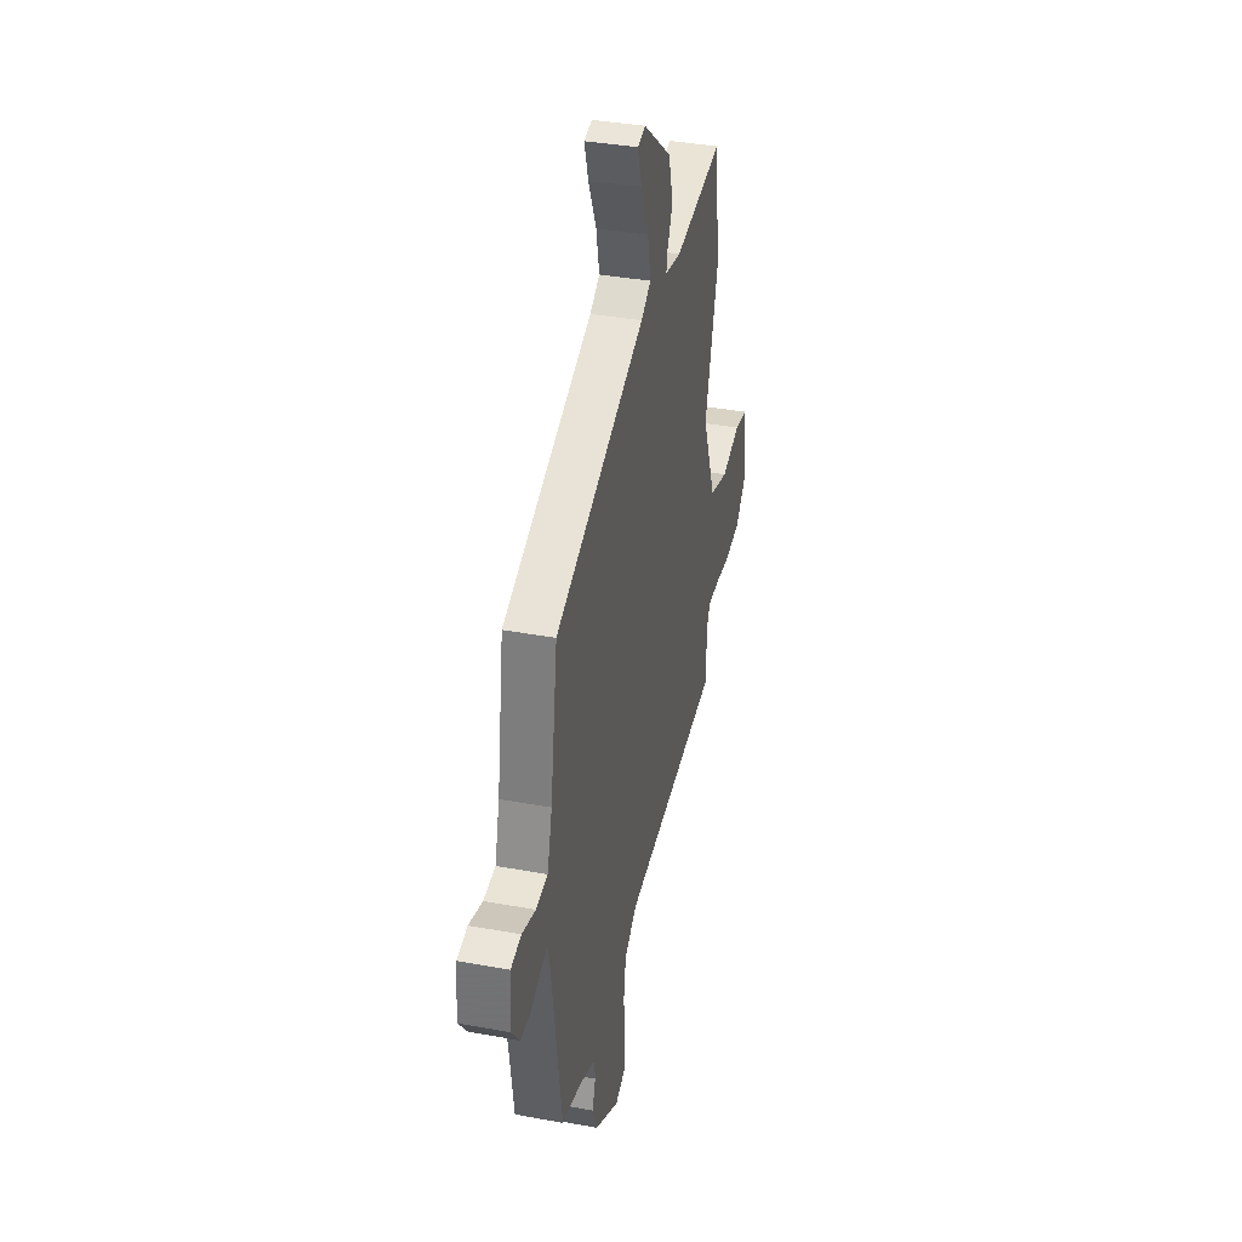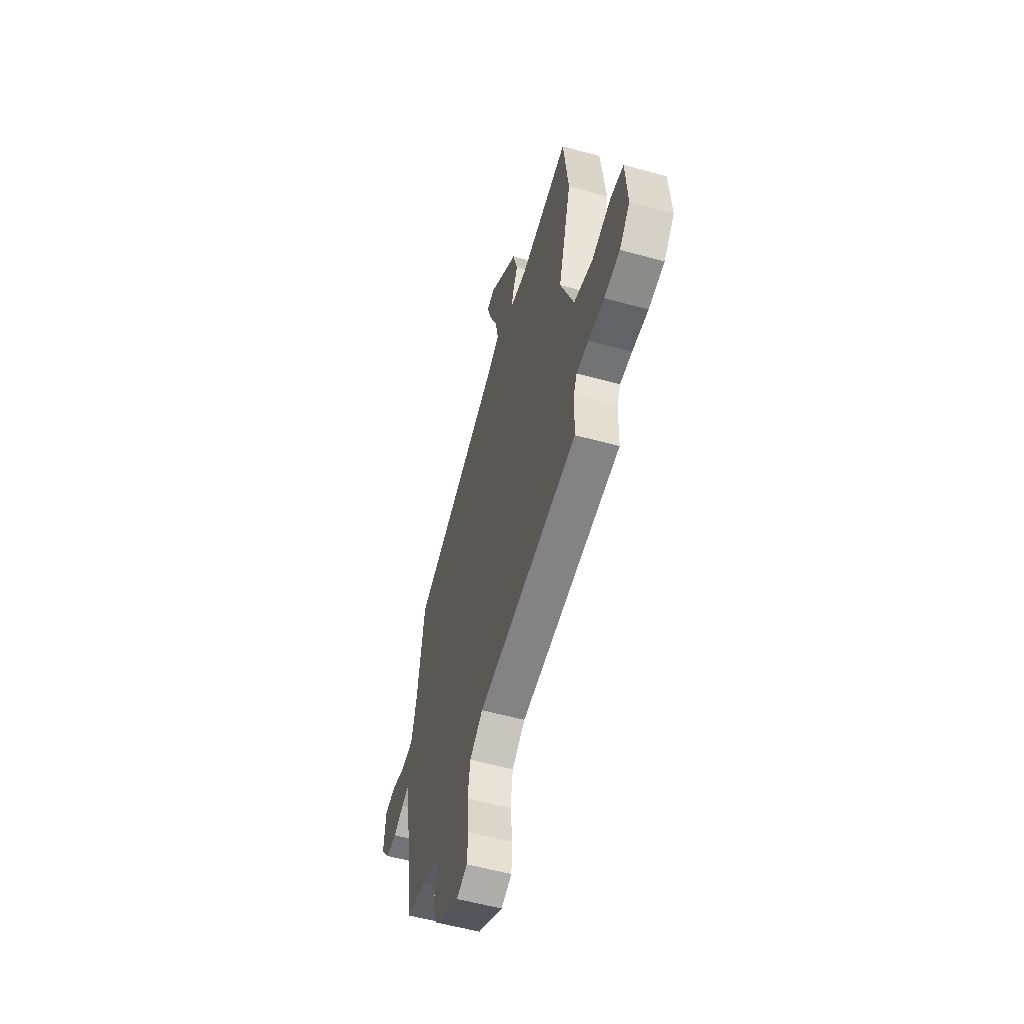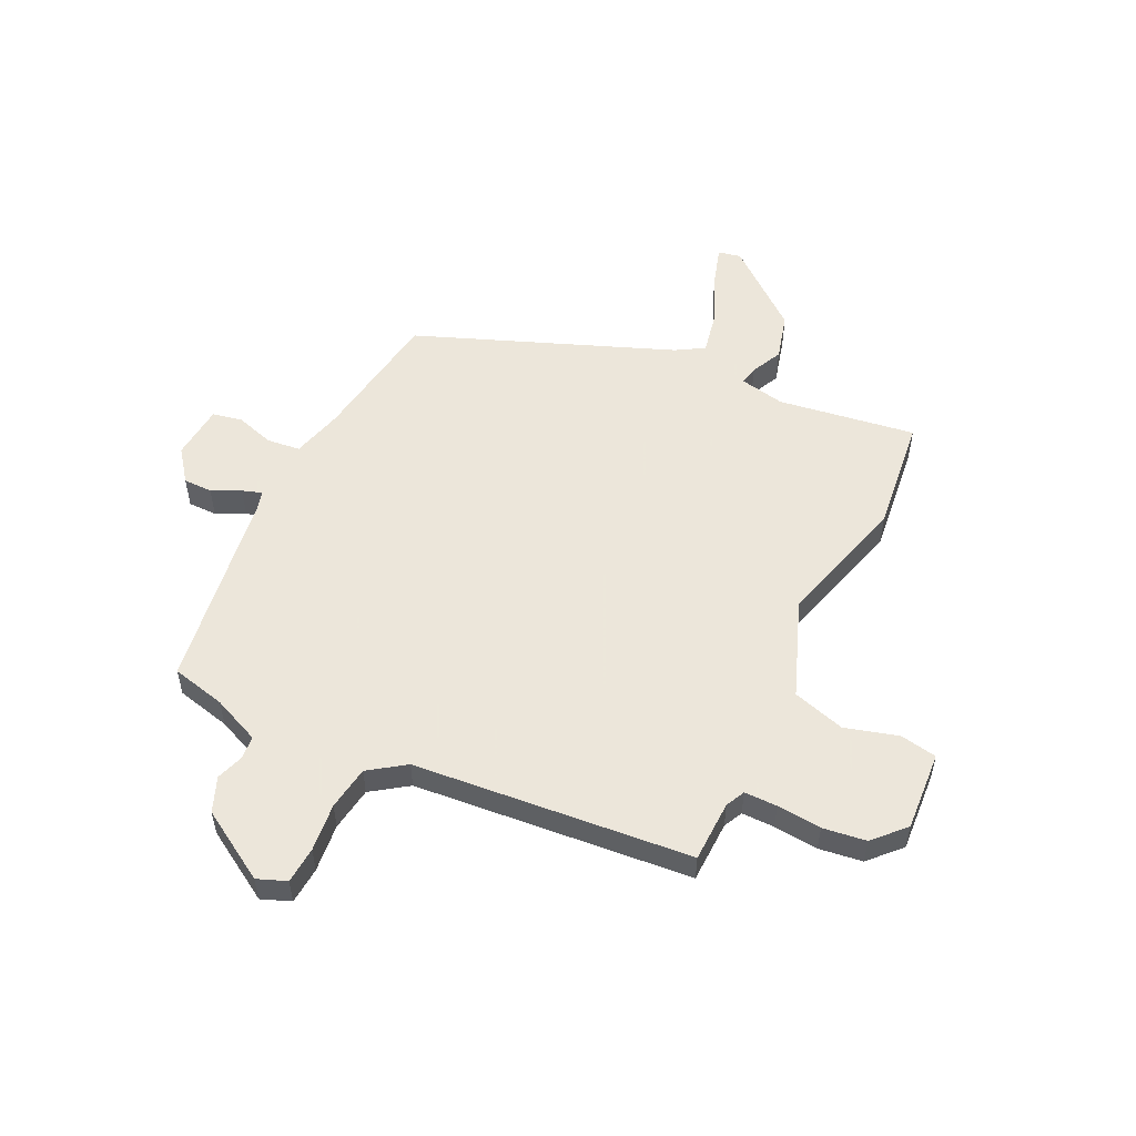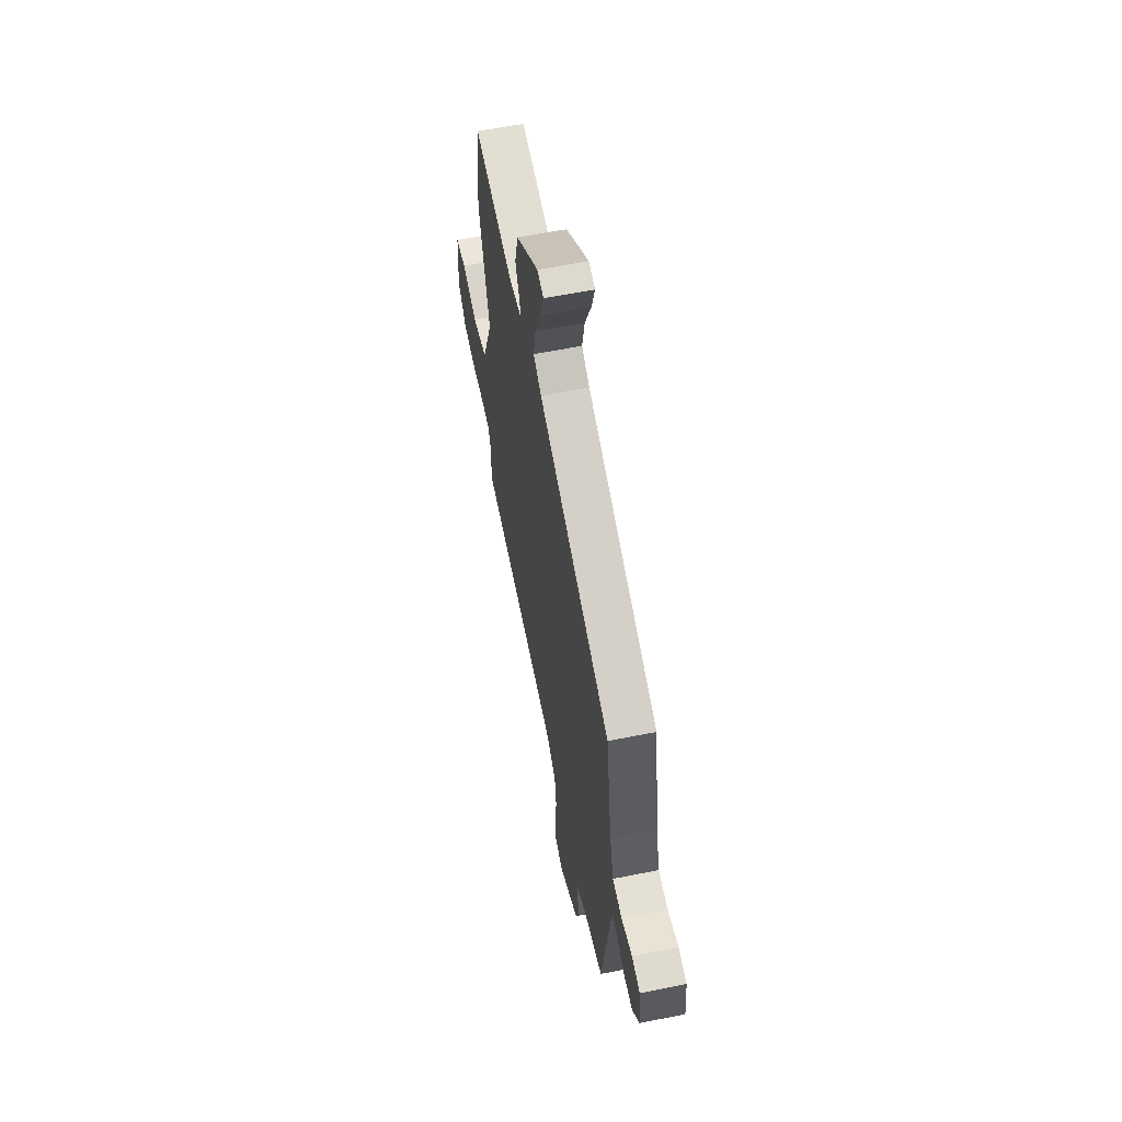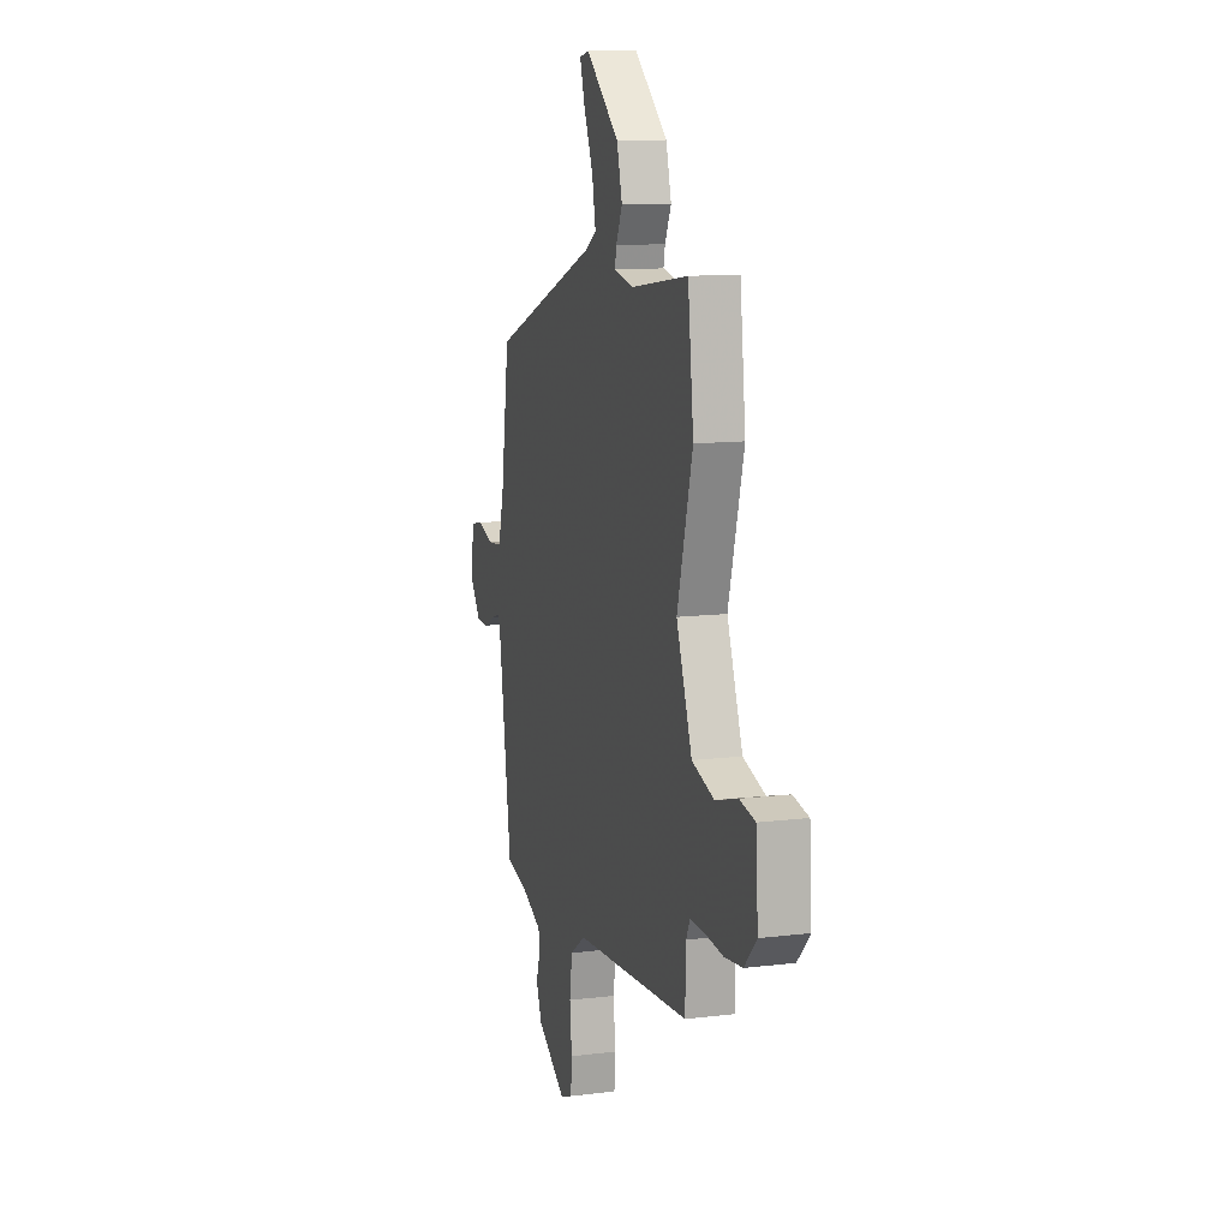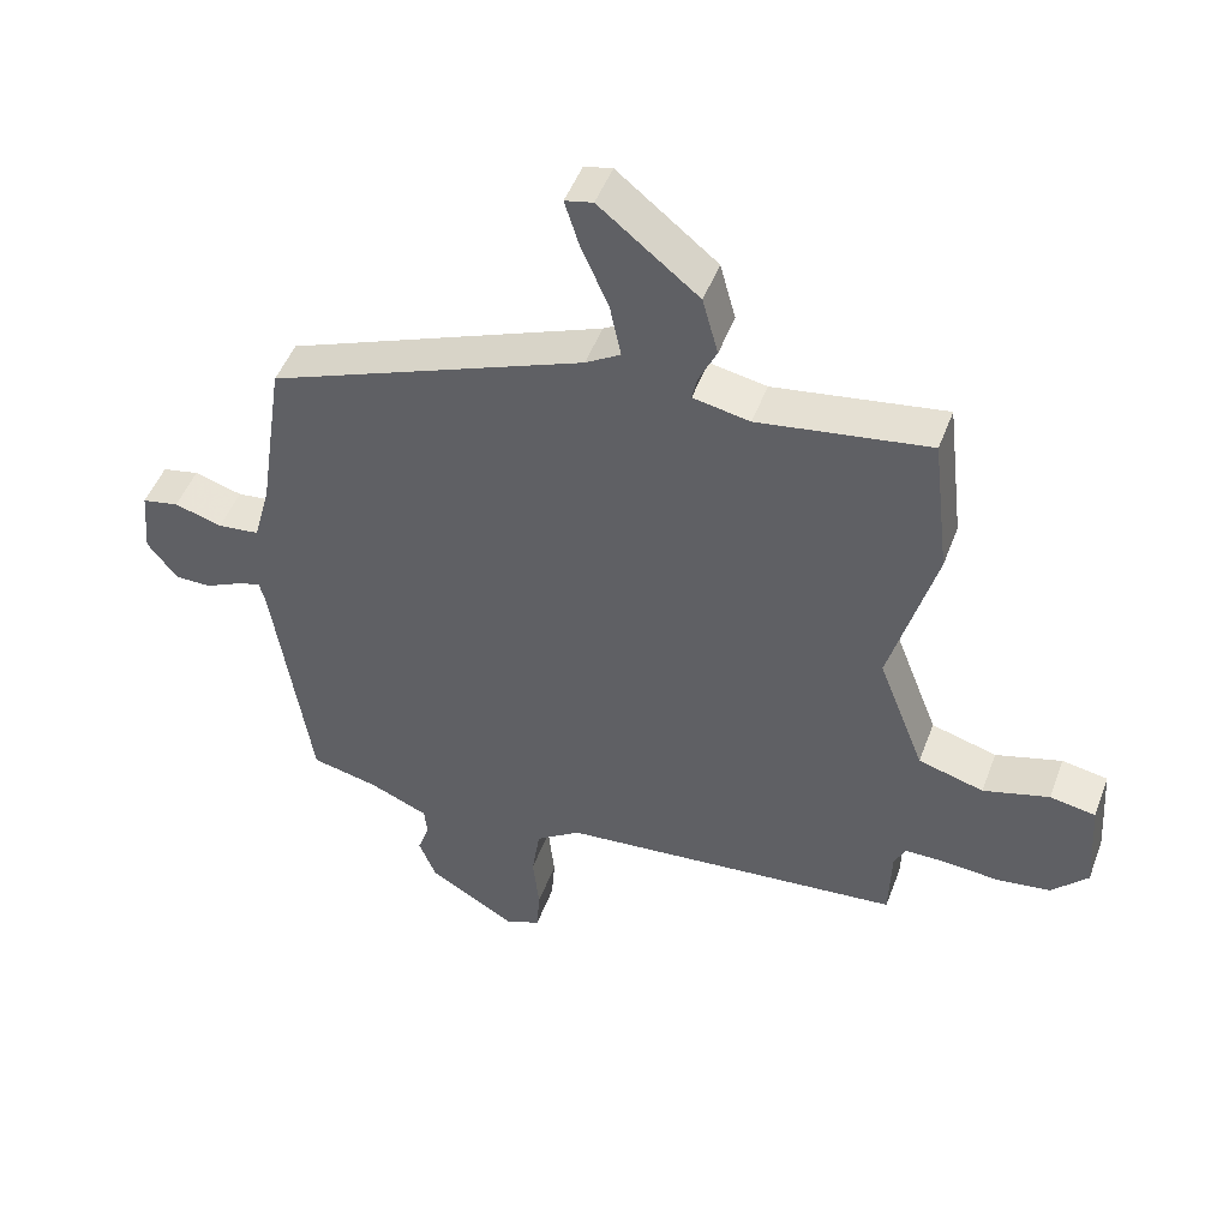
<metadata>
{"format":"obj","ext":"obj","renderer":"f3d","projection":"perspective","resolution":1024,"background":"white","views":[{"elev":37.2,"azim":103.4,"up":"+Z"},{"elev":-55.9,"azim":-106.2,"up":"+Z"},{"elev":54.2,"azim":-154.2,"up":"+Y"},{"elev":59.8,"azim":78.4,"up":"+Z"},{"elev":12.1,"azim":-106.2,"up":"+Z"},{"elev":48.6,"azim":-159.9,"up":"+Z"}]}
</metadata>
<code>
v -0.52 0.07 0.33
v -0.495 0.07 0.541
v -0.245 0.07 0.503
v -0.162 0.07 0.519
v -0.169 0.07 0.553
v -0.196 0.07 0.61
v -0.173 0.07 0.695
v -0.028 0.07 0.812
v 0.013 0.07 0.803
v -0.008 0.07 0.735
v -0.048 0.07 0.643
v -0.064 0.07 0.564
v -0.013 0.07 0.533
v 0.451 0.07 0.35
v 0.488 0.07 0.104
v 0.513 0.07 0.011
v 0.574 0.07 0.004
v 0.644 0.07 0.025
v 0.698 0.07 0.014
v 0.707 0.07 -0.086
v 0.663 0.07 -0.144
v 0.61 0.07 -0.144
v 0.558 0.07 -0.119
v 0.522 0.07 -0.107
v 0.513 0.07 -0.142
v 0.459 0.07 -0.508
v 0.36 0.07 -0.531
v 0.274 0.07 -0.568
v 0.27 0.07 -0.61
v 0.287 0.07 -0.66
v 0.262 0.07 -0.723
v 0.135 0.07 -0.8
v 0.082 0.07 -0.779
v 0.077 0.07 -0.712
v 0.086 0.07 -0.624
v 0.074 0.07 -0.544
v 0.008 0.07 -0.498
v -0.498 0.07 -0.451
v -0.501 0.07 -0.339
v -0.518 0.07 -0.304
v -0.578 0.07 -0.304
v -0.659 0.07 -0.311
v -0.738 0.07 -0.3
v -0.791 0.07 -0.244
v -0.781 0.07 -0.099
v -0.714 0.07 -0.087
v -0.617 0.07 -0.115
v -0.521 0.07 -0.087
v -0.453 0.07 0.09
v -0.52 0 0.33
v -0.495 0 0.541
v -0.245 0 0.503
v -0.162 0 0.519
v -0.169 0 0.553
v -0.196 0 0.61
v -0.173 0 0.695
v -0.028 0 0.812
v 0.013 0 0.803
v -0.008 0 0.735
v -0.048 0 0.643
v -0.064 0 0.564
v -0.013 0 0.533
v 0.451 0 0.35
v 0.488 0 0.104
v 0.513 0 0.011
v 0.574 0 0.004
v 0.644 0 0.025
v 0.698 0 0.014
v 0.707 0 -0.086
v 0.663 0 -0.144
v 0.61 0 -0.144
v 0.558 0 -0.119
v 0.522 0 -0.107
v 0.513 0 -0.142
v 0.459 0 -0.508
v 0.36 0 -0.531
v 0.274 0 -0.568
v 0.27 0 -0.61
v 0.287 0 -0.66
v 0.262 0 -0.723
v 0.135 0 -0.8
v 0.082 0 -0.779
v 0.077 0 -0.712
v 0.086 0 -0.624
v 0.074 0 -0.544
v 0.008 0 -0.498
v -0.498 0 -0.451
v -0.501 0 -0.339
v -0.518 0 -0.304
v -0.578 0 -0.304
v -0.659 0 -0.311
v -0.738 0 -0.3
v -0.791 0 -0.244
v -0.781 0 -0.099
v -0.714 0 -0.087
v -0.617 0 -0.115
v -0.521 0 -0.087
v -0.453 0 0.09
f 45 46 47
f 44 45 47
f 43 44 47
f 42 43 47
f 41 42 47
f 40 41 47 48
f 39 40 48 49
f 37 38 39 49
f 33 34 35
f 32 33 35
f 31 32 35
f 30 31 35
f 29 30 35
f 28 29 35 36
f 1 2 3
f 49 1 3
f 37 49 3
f 36 37 3
f 28 36 3
f 27 28 3
f 21 22 23
f 20 21 23
f 19 20 23
f 18 19 23
f 17 18 23
f 16 17 23 24
f 15 16 24 25
f 27 3 4
f 26 27 4
f 25 26 4
f 15 25 4
f 14 15 4
f 13 14 4
f 9 10 11
f 8 9 11
f 7 8 11
f 6 7 11
f 5 6 11
f 12 13 4 5
f 5 11 12
f 96 95 94
f 96 94 93
f 96 93 92
f 96 92 91
f 96 91 90
f 97 96 90 89
f 98 97 89 88
f 98 88 87 86
f 84 83 82
f 84 82 81
f 84 81 80
f 84 80 79
f 84 79 78
f 85 84 78 77
f 52 51 50
f 52 50 98
f 52 98 86
f 52 86 85
f 52 85 77
f 52 77 76
f 72 71 70
f 72 70 69
f 72 69 68
f 72 68 67
f 72 67 66
f 73 72 66 65
f 74 73 65 64
f 53 52 76
f 53 76 75
f 53 75 74
f 53 74 64
f 53 64 63
f 53 63 62
f 60 59 58
f 60 58 57
f 60 57 56
f 60 56 55
f 60 55 54
f 54 53 62 61
f 61 60 54
f 1 50 51 2
f 2 51 52 3
f 3 52 53 4
f 4 53 54 5
f 5 54 55 6
f 6 55 56 7
f 7 56 57 8
f 8 57 58 9
f 9 58 59 10
f 10 59 60 11
f 11 60 61 12
f 12 61 62 13
f 13 62 63 14
f 14 63 64 15
f 15 64 65 16
f 16 65 66 17
f 17 66 67 18
f 18 67 68 19
f 19 68 69 20
f 20 69 70 21
f 21 70 71 22
f 22 71 72 23
f 23 72 73 24
f 24 73 74 25
f 25 74 75 26
f 26 75 76 27
f 27 76 77 28
f 28 77 78 29
f 29 78 79 30
f 30 79 80 31
f 31 80 81 32
f 32 81 82 33
f 33 82 83 34
f 34 83 84 35
f 35 84 85 36
f 36 85 86 37
f 37 86 87 38
f 38 87 88 39
f 39 88 89 40
f 40 89 90 41
f 41 90 91 42
f 42 91 92 43
f 43 92 93 44
f 44 93 94 45
f 45 94 95 46
f 46 95 96 47
f 47 96 97 48
f 48 97 98 49
f 49 98 50 1

</code>
